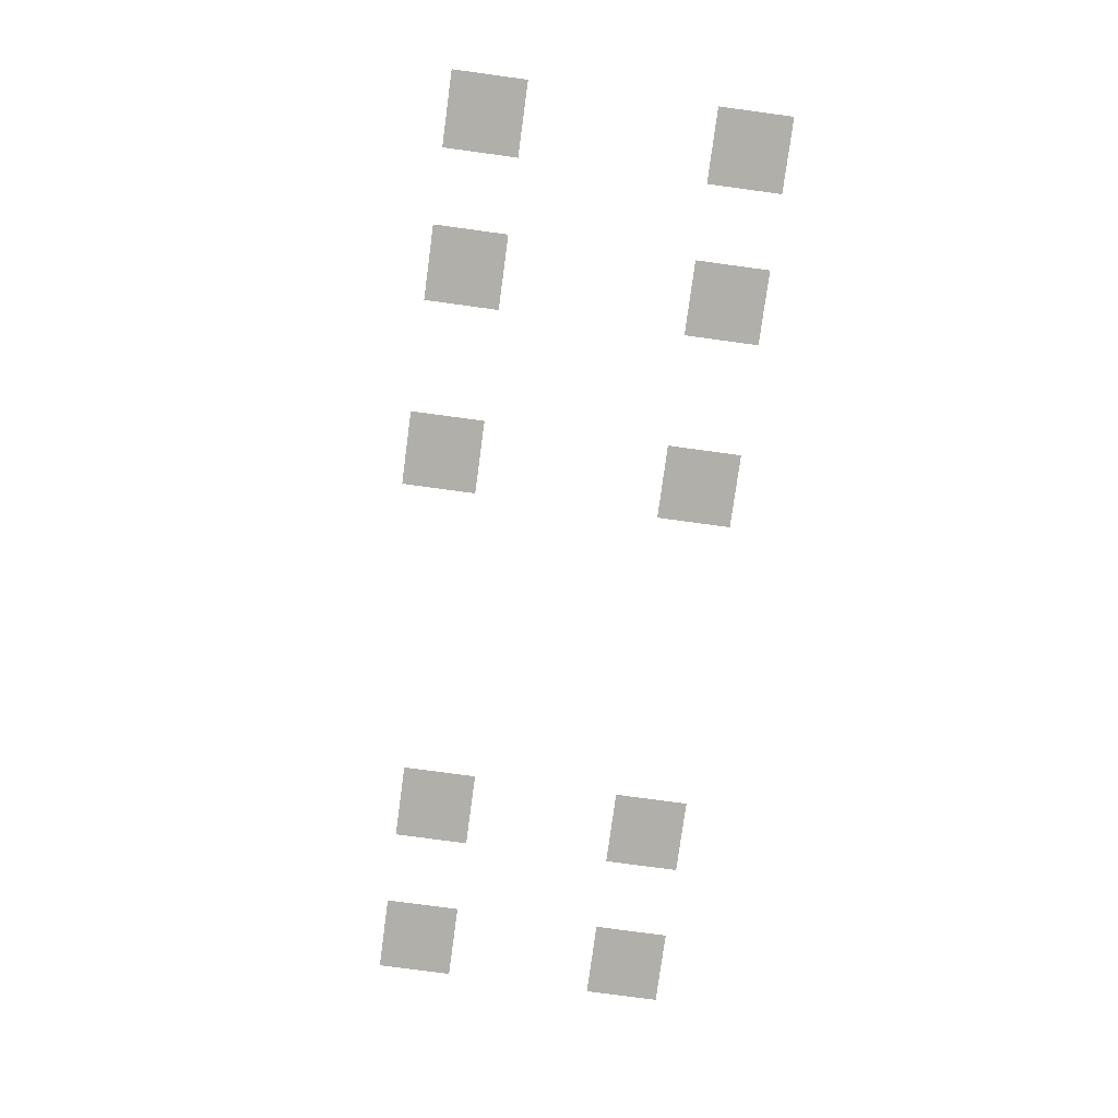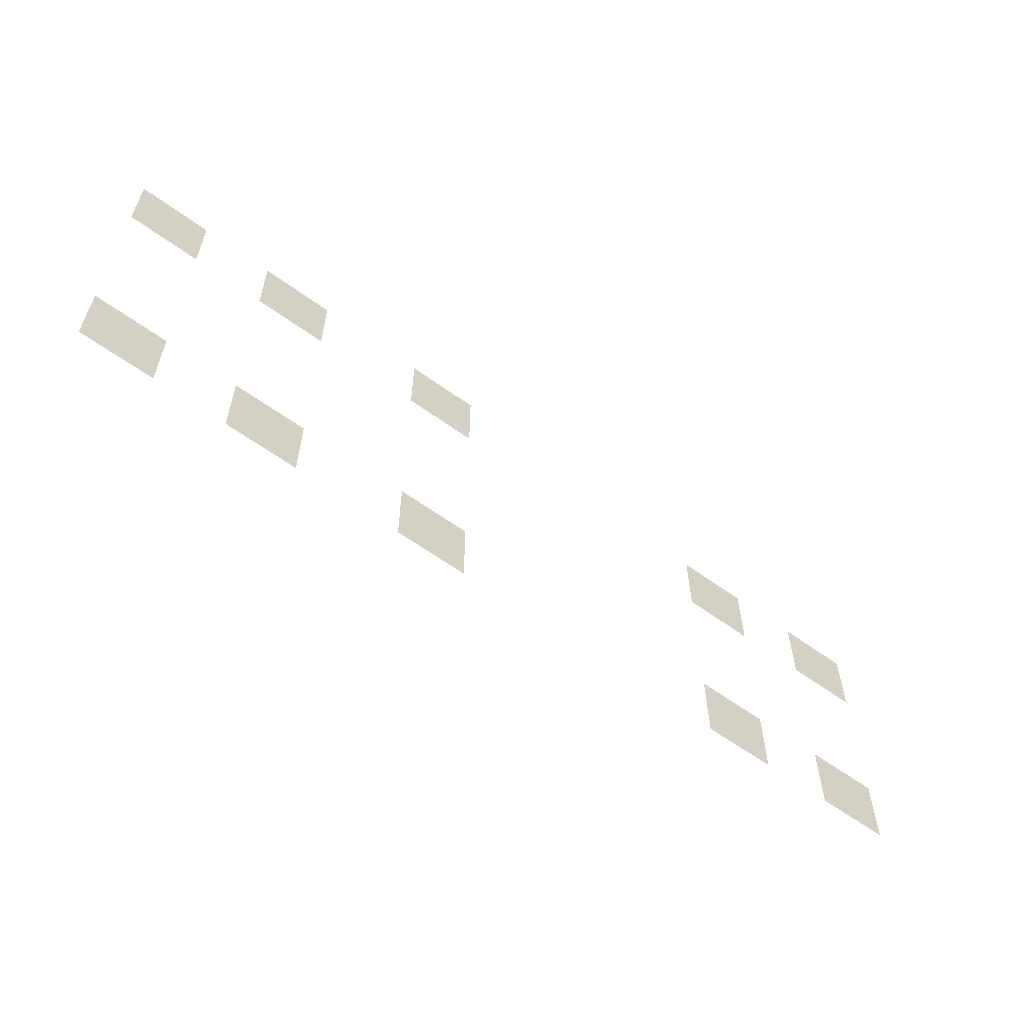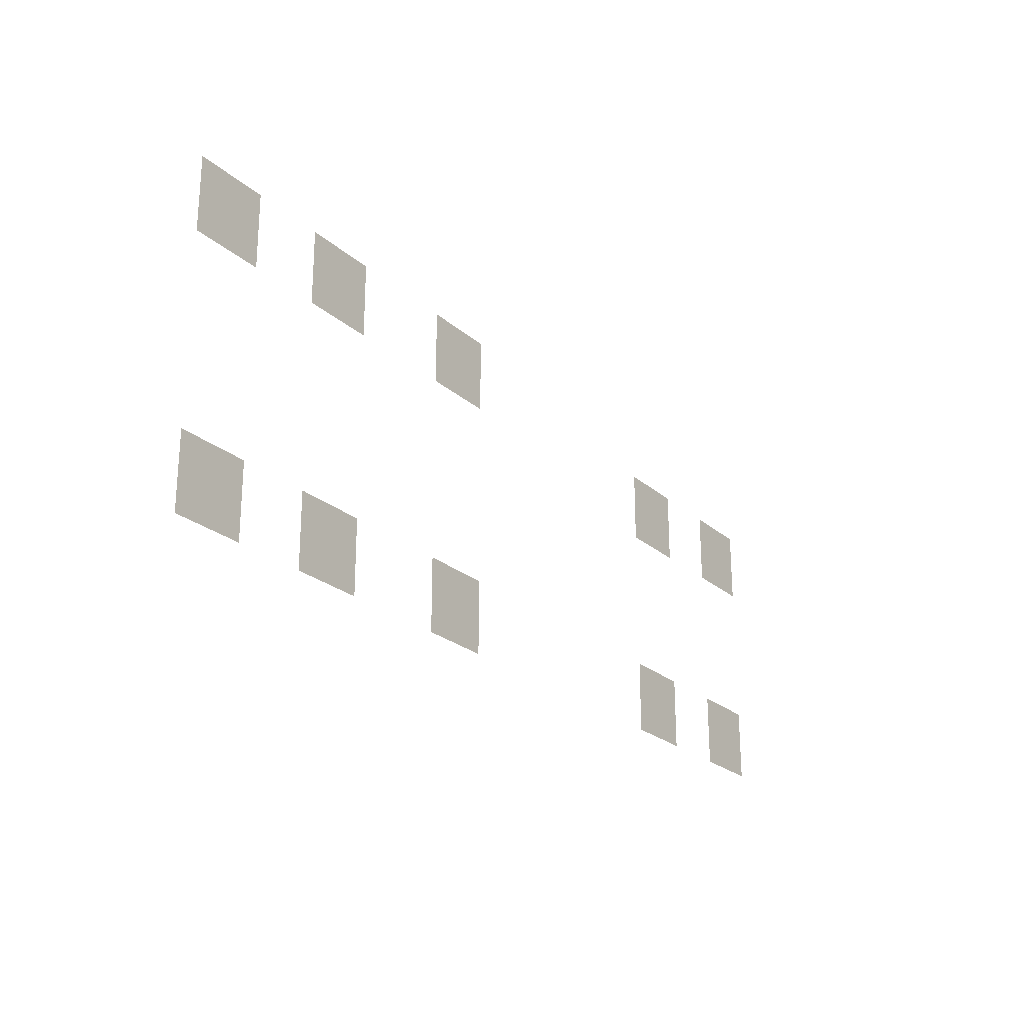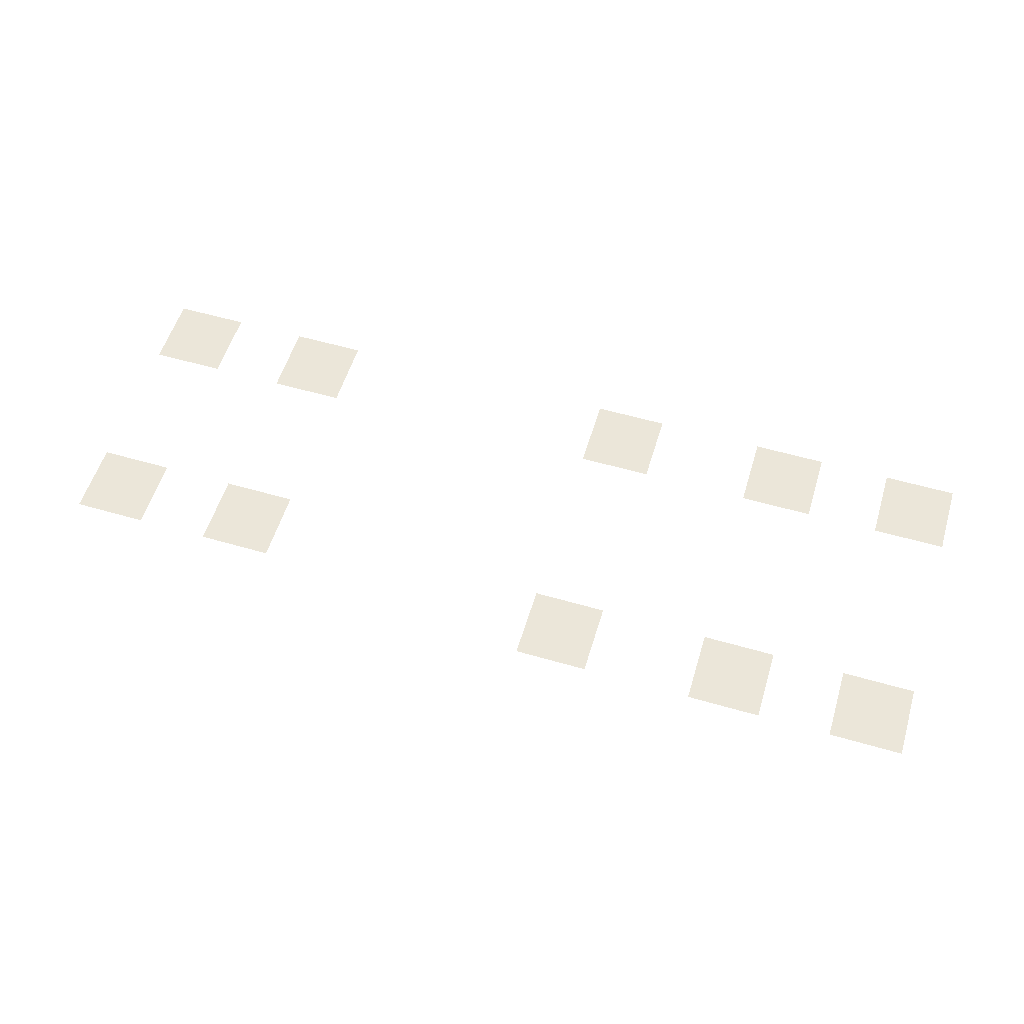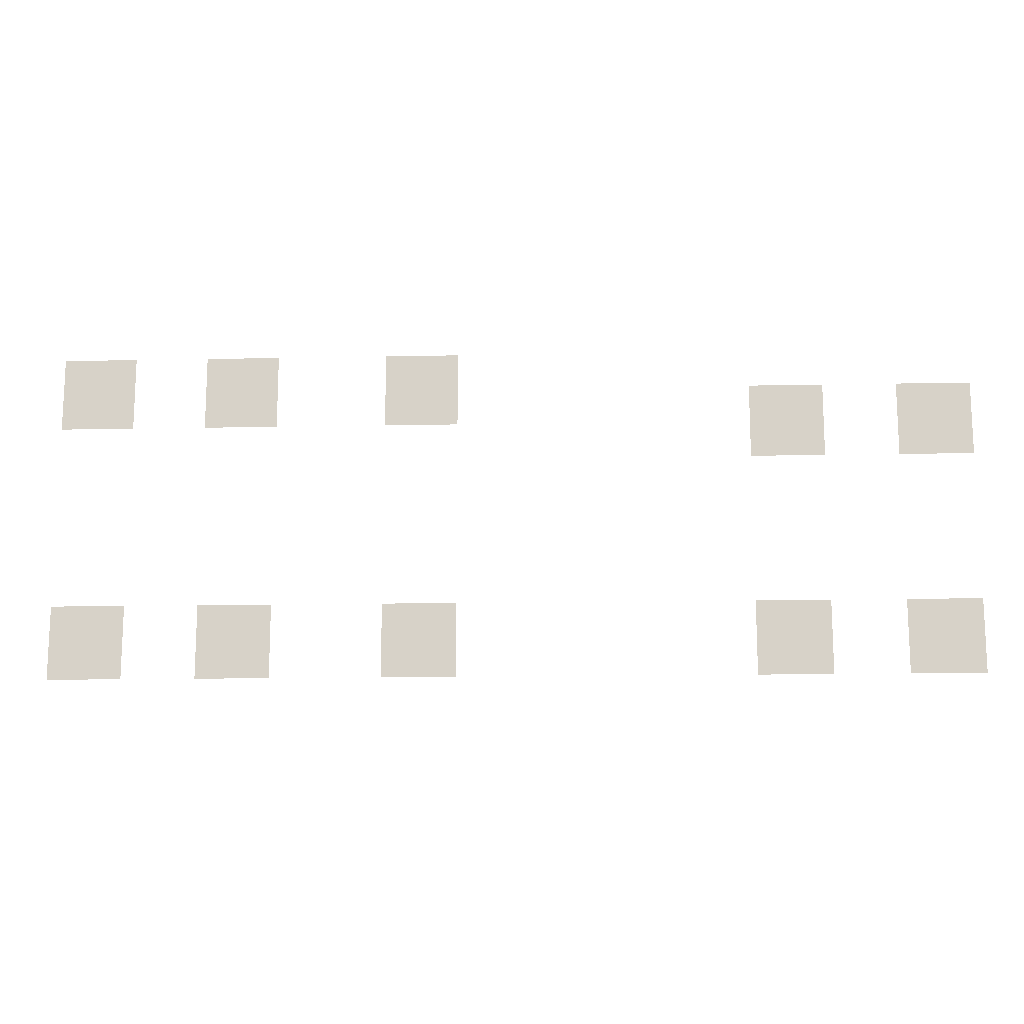
<metadata>
{"format":"obj","ext":"obj","renderer":"f3d","projection":"perspective","resolution":1024,"background":"white","views":[{"elev":-78.0,"azim":-97.7,"up":"+Z"},{"elev":-59.2,"azim":-37.0,"up":"+Y"},{"elev":-23.6,"azim":-55.1,"up":"+Y"},{"elev":56.3,"azim":-163.1,"up":"+Z"},{"elev":-14.2,"azim":2.6,"up":"+Y"}]}
</metadata>
<code>
v -54 -42 0
v -56 -42 0
v -56 -40 0
v -54 -40 0
v -59 -42 0
v -61 -42 0
v -61 -40 0
v -59 -40 0
v -63 -42 0
v -65 -42 0
v -65 -40 0
v -63 -40 0
v -40 -43 0
v -42 -43 0
v -42 -41 0
v -40 -41 0
v -44 -43 0
v -46 -43 0
v -46 -41 0
v -44 -41 0
v -40 -49 0
v -42 -49 0
v -42 -47 0
v -40 -47 0
v -44 -49 0
v -46 -49 0
v -46 -47 0
v -44 -47 0
v -54 -49 0
v -56 -49 0
v -56 -47 0
v -54 -47 0
v -59 -49 0
v -61 -49 0
v -61 -47 0
v -59 -47 0
v -63 -49 0
v -65 -49 0
v -65 -47 0
v -63 -47 0
g SnowyB_mesh_0011
f 1 2 3 4
f 5 6 7 8
f 9 10 11 12
f 13 14 15 16
f 17 18 19 20
f 21 22 23 24
f 25 26 27 28
f 29 30 31 32
f 33 34 35 36
f 37 38 39 40

</code>
